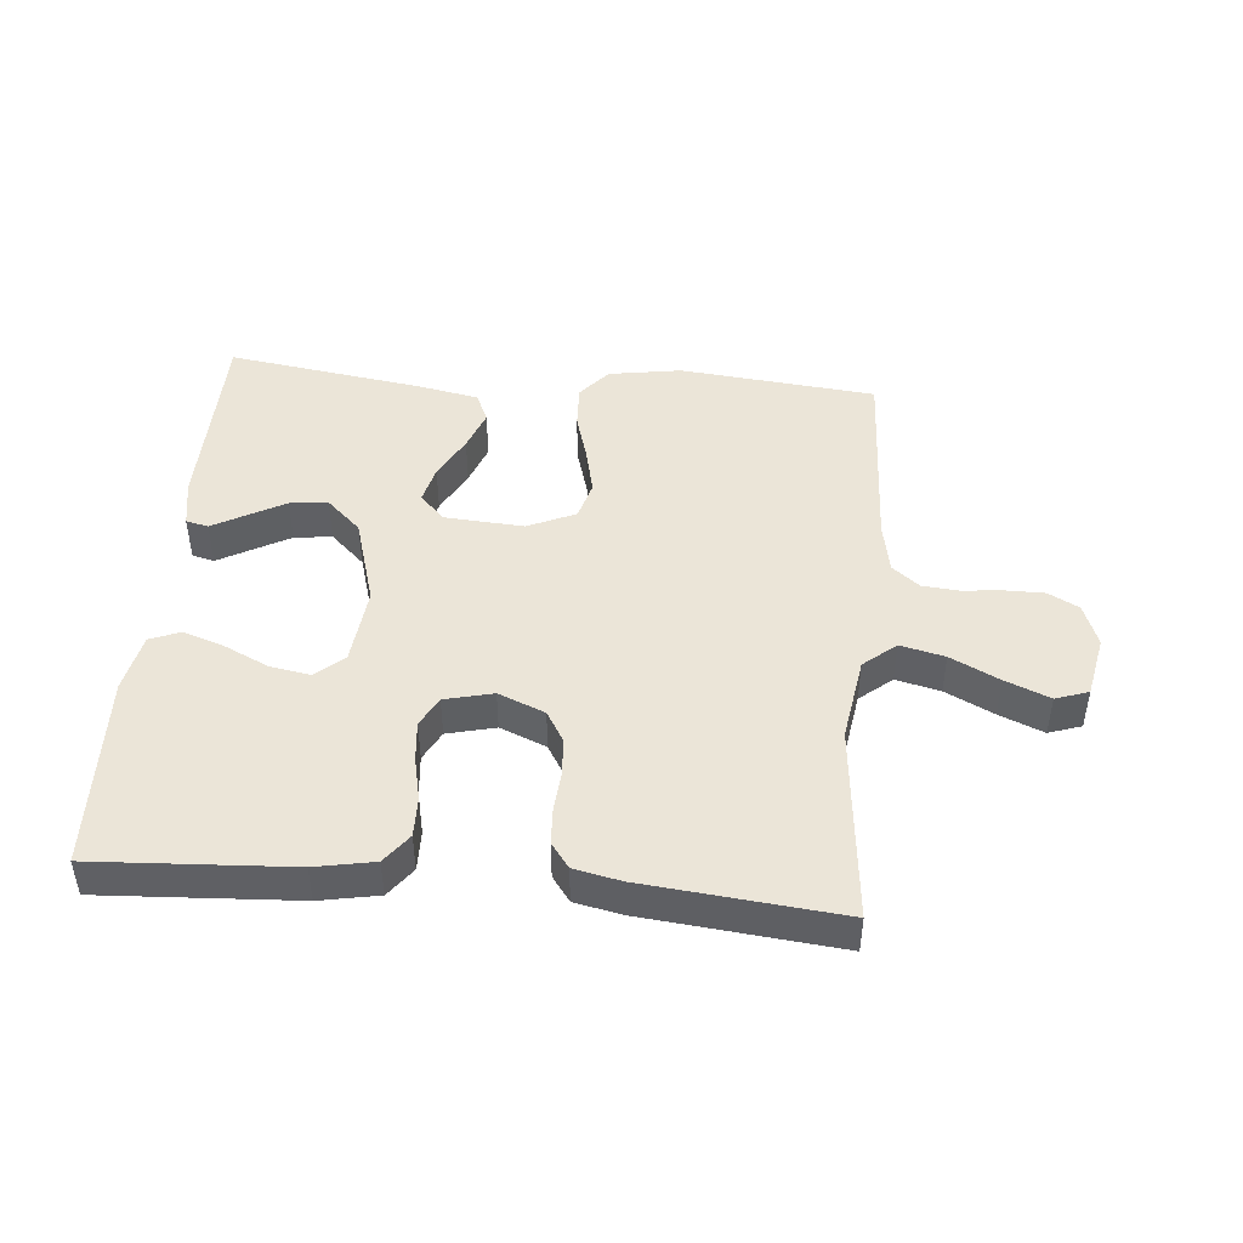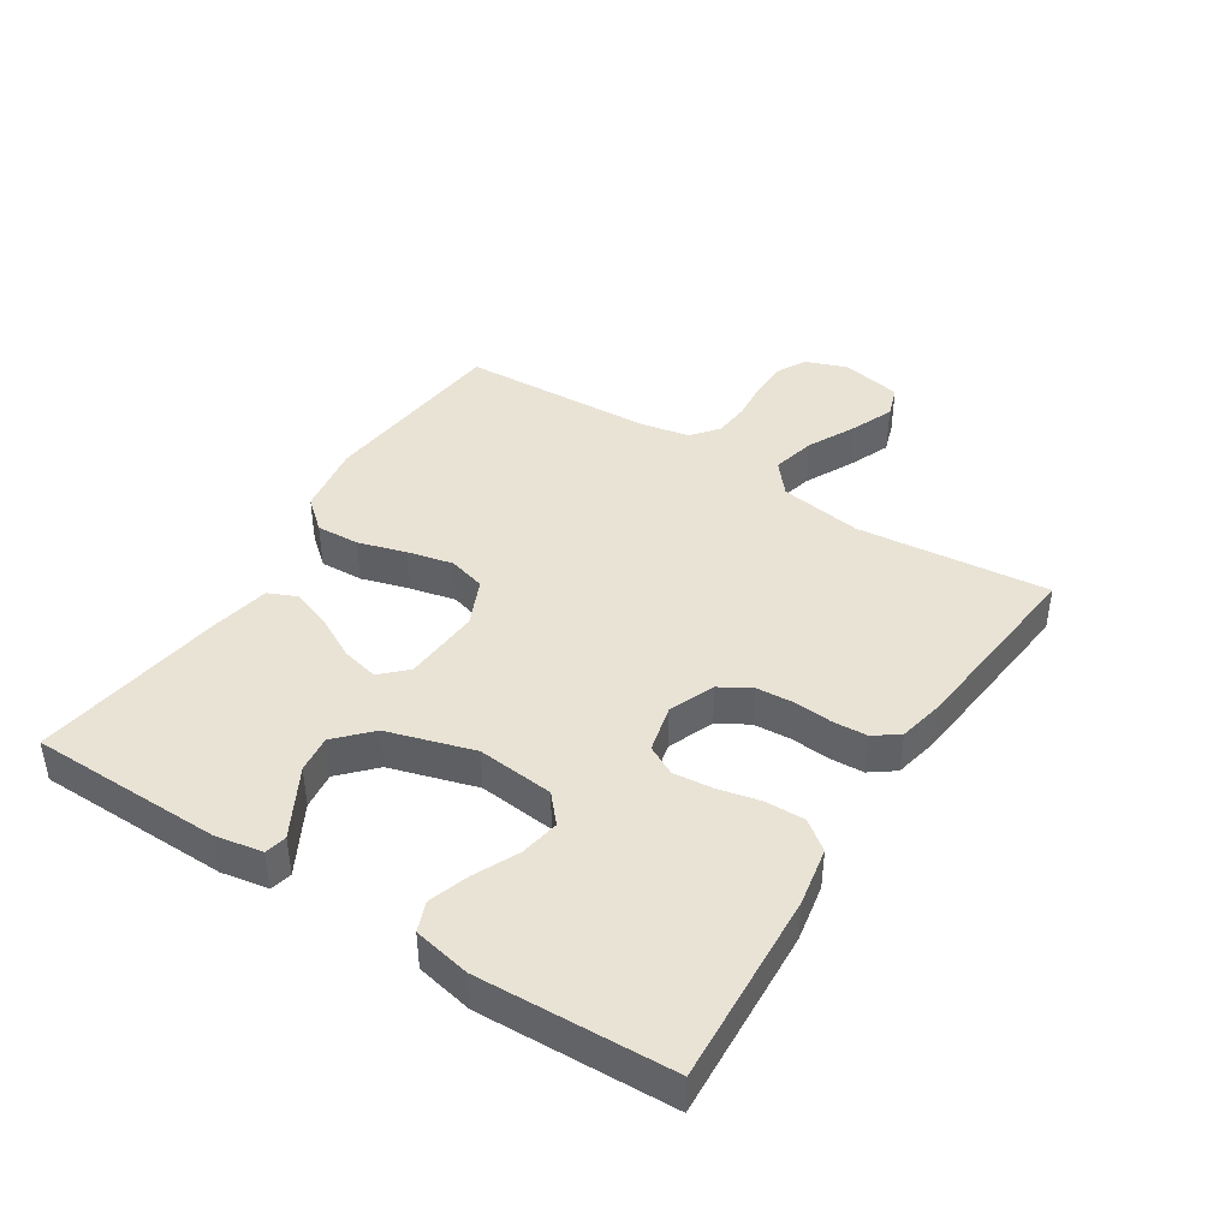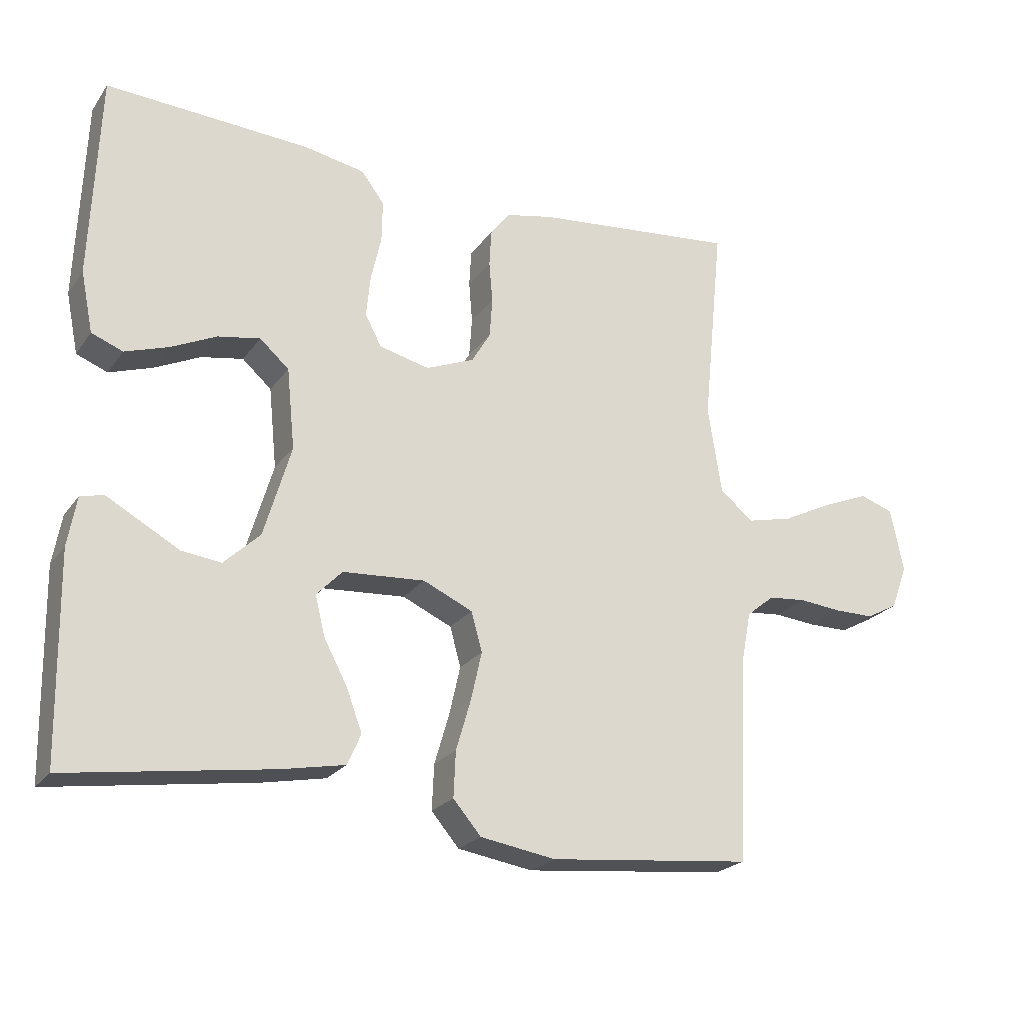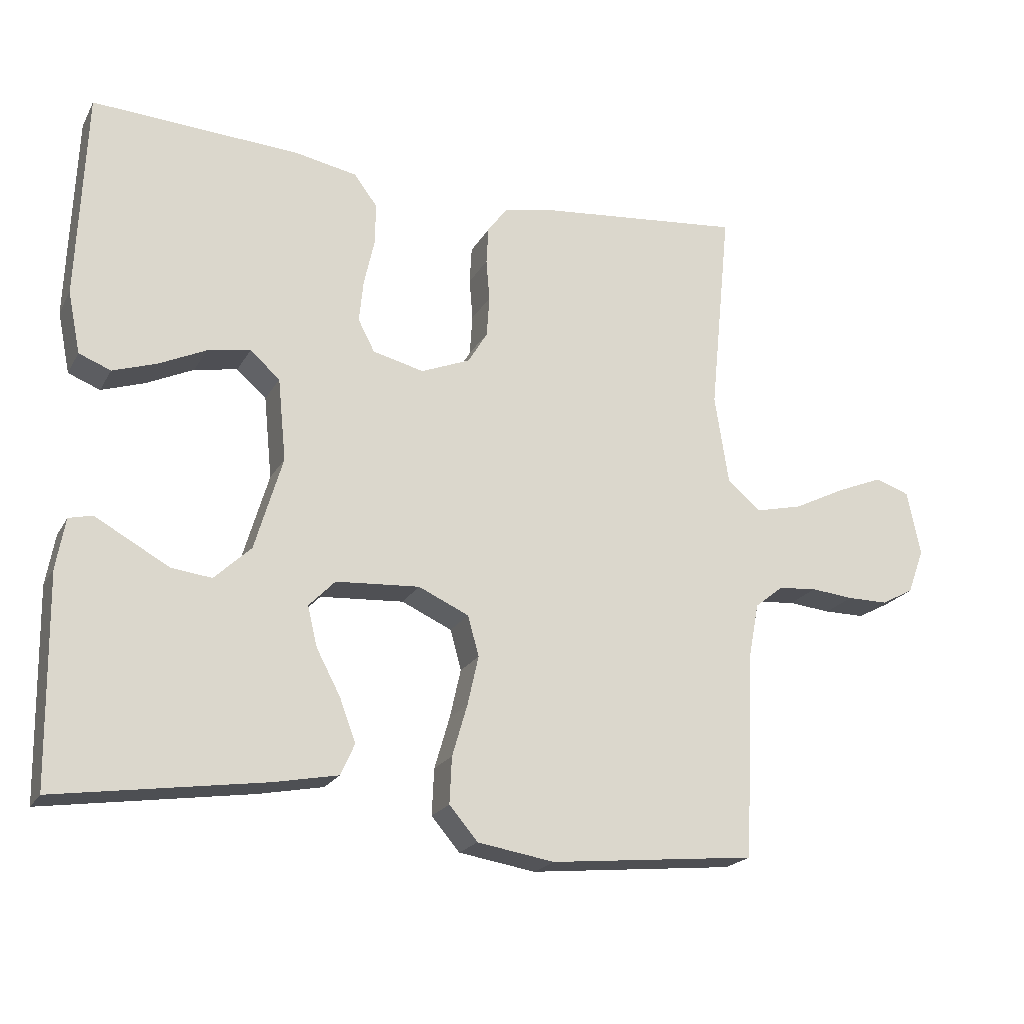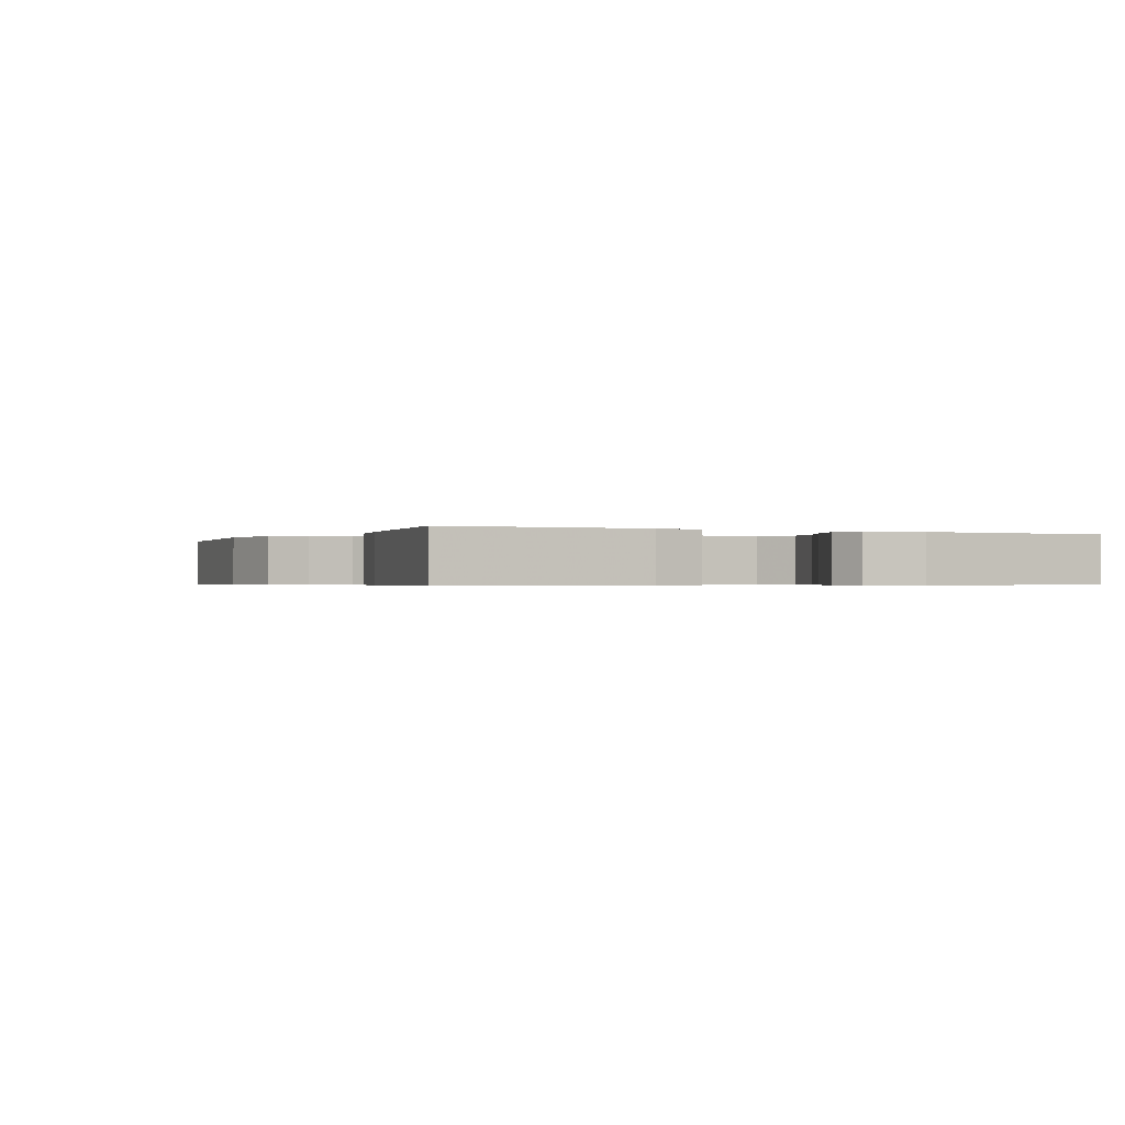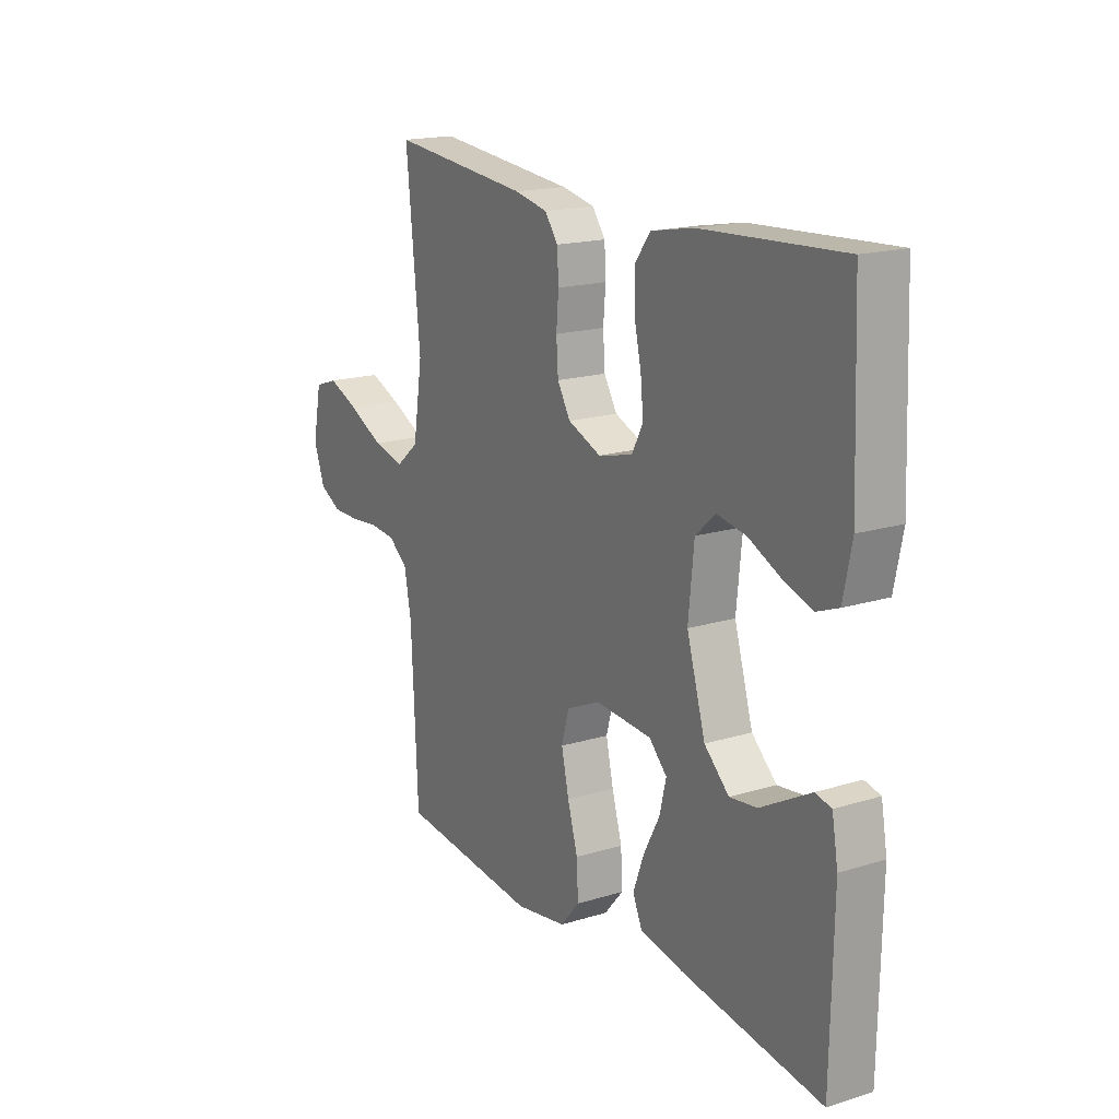
<metadata>
{"format":"obj","ext":"obj","renderer":"f3d","projection":"perspective","resolution":1024,"background":"white","views":[{"elev":46.0,"azim":5.1,"up":"+Y"},{"elev":42.1,"azim":-57.4,"up":"+Y"},{"elev":-22.9,"azim":-26.4,"up":"+Z"},{"elev":-20.8,"azim":-21.9,"up":"+Z"},{"elev":-0.6,"azim":-115.4,"up":"+Y"},{"elev":17.6,"azim":-121.3,"up":"+Z"}]}
</metadata>
<code>
v 0.5 0.07 0.5
v 0.47 0.07 0.2
v 0.49 0.07 0.071
v 0.539 0.07 0.03
v 0.607 0.07 0.046
v 0.681 0.07 0.083
v 0.749 0.07 0.111
v 0.799 0.07 0.094
v 0.818 0.07 0
v 0.794 0.07 -0.065
v 0.747 0.07 -0.09
v 0.688 0.07 -0.09
v 0.626 0.07 -0.084
v 0.57 0.07 -0.089
v 0.529 0.07 -0.122
v 0.514 0.07 -0.2
v 0.5 0.07 -0.5
v 0.2 0.07 -0.53
v 0.089 0.07 -0.512
v 0.048 0.07 -0.464
v 0.051 0.07 -0.397
v 0.073 0.07 -0.322
v 0.089 0.07 -0.251
v 0.073 0.07 -0.193
v 0 0.07 -0.16
v -0.121 0.07 -0.168
v -0.159 0.07 -0.207
v -0.145 0.07 -0.265
v -0.11 0.07 -0.331
v -0.087 0.07 -0.393
v -0.107 0.07 -0.438
v -0.2 0.07 -0.456
v -0.5 0.07 -0.5
v -0.505 0.07 -0.2
v -0.492 0.07 -0.127
v -0.458 0.07 -0.119
v -0.409 0.07 -0.146
v -0.351 0.07 -0.178
v -0.293 0.07 -0.185
v -0.24 0.07 -0.135
v -0.2 0.07 0
v -0.212 0.07 0.119
v -0.255 0.07 0.157
v -0.317 0.07 0.146
v -0.385 0.07 0.114
v -0.448 0.07 0.093
v -0.494 0.07 0.111
v -0.512 0.07 0.2
v -0.5 0.07 0.5
v -0.2 0.07 0.483
v -0.11 0.07 0.466
v -0.076 0.07 0.421
v -0.077 0.07 0.36
v -0.092 0.07 0.293
v -0.098 0.07 0.232
v -0.074 0.07 0.186
v 0 0.07 0.168
v 0.071 0.07 0.197
v 0.099 0.07 0.244
v 0.103 0.07 0.303
v 0.098 0.07 0.363
v 0.101 0.07 0.417
v 0.129 0.07 0.455
v 0.2 0.07 0.47
v 0.5 0 0.5
v 0.47 0 0.2
v 0.49 0 0.071
v 0.539 0 0.03
v 0.607 0 0.046
v 0.681 0 0.083
v 0.749 0 0.111
v 0.799 0 0.094
v 0.818 0 0
v 0.794 0 -0.065
v 0.747 0 -0.09
v 0.688 0 -0.09
v 0.626 0 -0.084
v 0.57 0 -0.089
v 0.529 0 -0.122
v 0.514 0 -0.2
v 0.5 0 -0.5
v 0.2 0 -0.53
v 0.089 0 -0.512
v 0.048 0 -0.464
v 0.051 0 -0.397
v 0.073 0 -0.322
v 0.089 0 -0.251
v 0.073 0 -0.193
v 0 0 -0.16
v -0.121 0 -0.168
v -0.159 0 -0.207
v -0.145 0 -0.265
v -0.11 0 -0.331
v -0.087 0 -0.393
v -0.107 0 -0.438
v -0.2 0 -0.456
v -0.5 0 -0.5
v -0.505 0 -0.2
v -0.492 0 -0.127
v -0.458 0 -0.119
v -0.409 0 -0.146
v -0.351 0 -0.178
v -0.293 0 -0.185
v -0.24 0 -0.135
v -0.2 0 0
v -0.212 0 0.119
v -0.255 0 0.157
v -0.317 0 0.146
v -0.385 0 0.114
v -0.448 0 0.093
v -0.494 0 0.111
v -0.512 0 0.2
v -0.5 0 0.5
v -0.2 0 0.483
v -0.11 0 0.466
v -0.076 0 0.421
v -0.077 0 0.36
v -0.092 0 0.293
v -0.098 0 0.232
v -0.074 0 0.186
v 0 0 0.168
v 0.071 0 0.197
v 0.099 0 0.244
v 0.103 0 0.303
v 0.098 0 0.363
v 0.101 0 0.417
v 0.129 0 0.455
v 0.2 0 0.47
f 63 64 1 2
f 60 61 62 63
f 59 60 63 2
f 58 59 2 3
f 57 58 3 4
f 56 57 4
f 51 52 53 54
f 51 54 55
f 50 51 55
f 49 50 55
f 48 49 55 56
f 44 45 46 47
f 44 47 48
f 43 44 48
f 35 36 37 38
f 33 34 35 38
f 33 38 39
f 32 33 39 40
f 28 29 30 31
f 27 28 31 32
f 19 20 21 22
f 19 22 23
f 16 17 18 19
f 15 16 19 23
f 14 15 23 24
f 10 11 12 13
f 10 13 14
f 9 10 14
f 5 6 7 8
f 5 8 9 14
f 43 48 56 4
f 27 32 40 41
f 26 27 41 42
f 25 26 42
f 24 25 42
f 4 5 14 24
f 4 24 42
f 4 42 43
f 66 65 128 127
f 127 126 125 124
f 66 127 124 123
f 67 66 123 122
f 68 67 122 121
f 68 121 120
f 118 117 116 115
f 119 118 115
f 119 115 114
f 119 114 113
f 120 119 113 112
f 111 110 109 108
f 112 111 108
f 112 108 107
f 102 101 100 99
f 102 99 98 97
f 103 102 97
f 104 103 97 96
f 95 94 93 92
f 96 95 92 91
f 86 85 84 83
f 87 86 83
f 83 82 81 80
f 87 83 80 79
f 88 87 79 78
f 77 76 75 74
f 78 77 74
f 78 74 73
f 72 71 70 69
f 78 73 72 69
f 68 120 112 107
f 105 104 96 91
f 106 105 91 90
f 106 90 89
f 106 89 88
f 88 78 69 68
f 106 88 68
f 107 106 68
f 1 65 66 2
f 2 66 67 3
f 3 67 68 4
f 4 68 69 5
f 5 69 70 6
f 6 70 71 7
f 7 71 72 8
f 8 72 73 9
f 9 73 74 10
f 10 74 75 11
f 11 75 76 12
f 12 76 77 13
f 13 77 78 14
f 14 78 79 15
f 15 79 80 16
f 16 80 81 17
f 17 81 82 18
f 18 82 83 19
f 19 83 84 20
f 20 84 85 21
f 21 85 86 22
f 22 86 87 23
f 23 87 88 24
f 24 88 89 25
f 25 89 90 26
f 26 90 91 27
f 27 91 92 28
f 28 92 93 29
f 29 93 94 30
f 30 94 95 31
f 31 95 96 32
f 32 96 97 33
f 33 97 98 34
f 34 98 99 35
f 35 99 100 36
f 36 100 101 37
f 37 101 102 38
f 38 102 103 39
f 39 103 104 40
f 40 104 105 41
f 41 105 106 42
f 42 106 107 43
f 43 107 108 44
f 44 108 109 45
f 45 109 110 46
f 46 110 111 47
f 47 111 112 48
f 48 112 113 49
f 49 113 114 50
f 50 114 115 51
f 51 115 116 52
f 52 116 117 53
f 53 117 118 54
f 54 118 119 55
f 55 119 120 56
f 56 120 121 57
f 57 121 122 58
f 58 122 123 59
f 59 123 124 60
f 60 124 125 61
f 61 125 126 62
f 62 126 127 63
f 63 127 128 64
f 64 128 65 1

</code>
